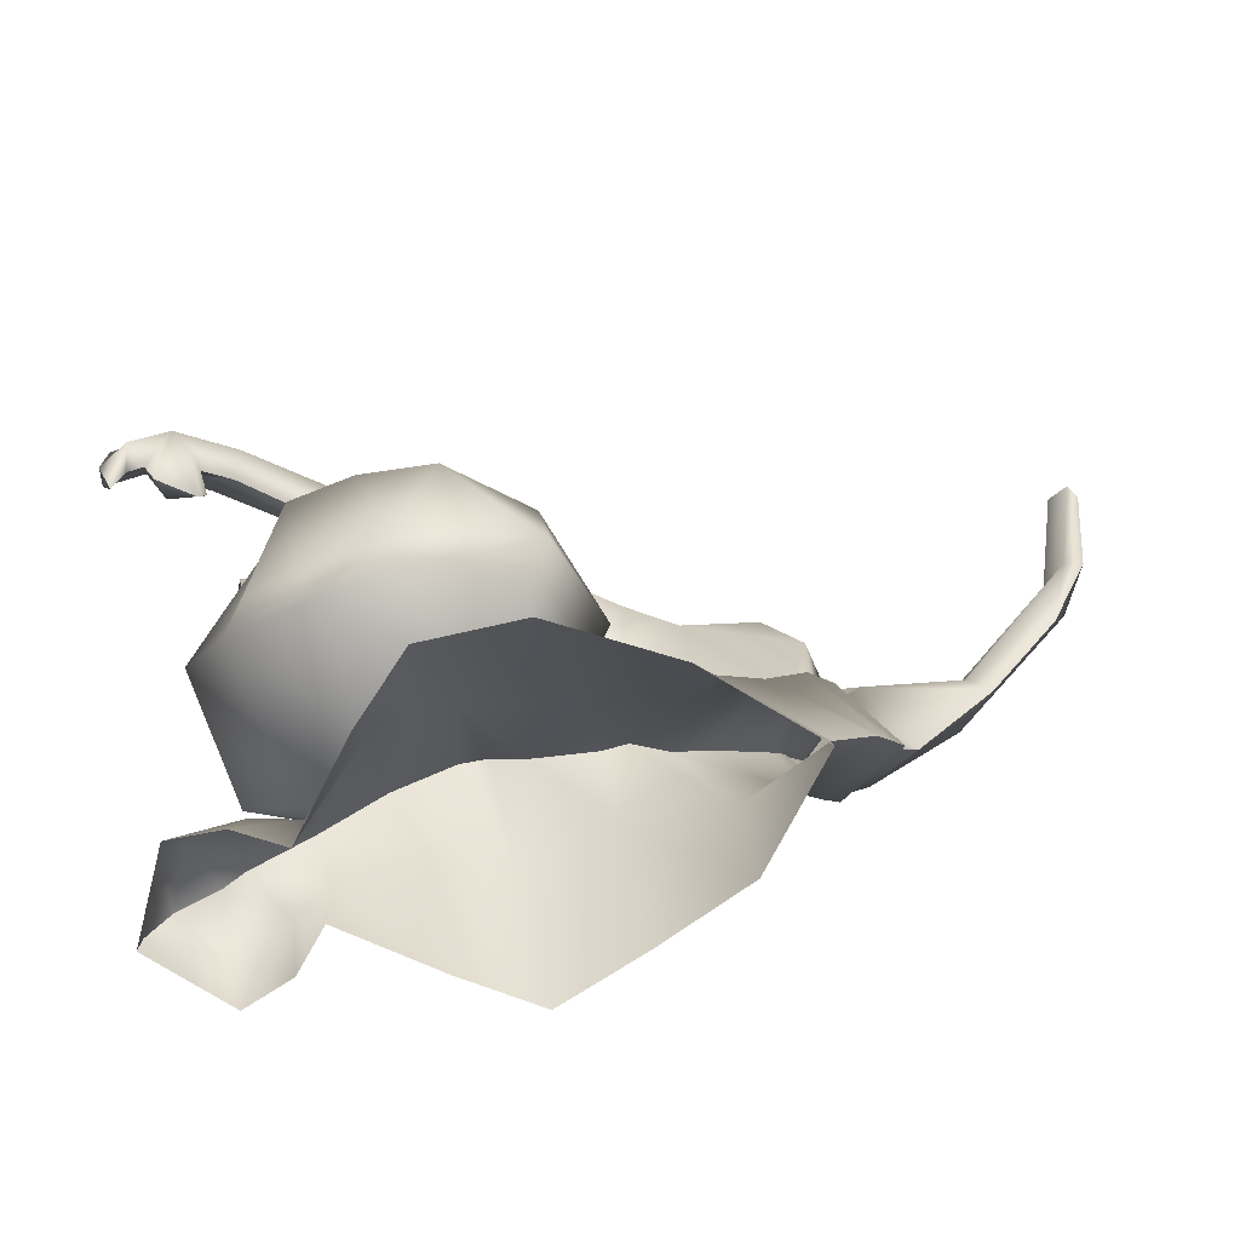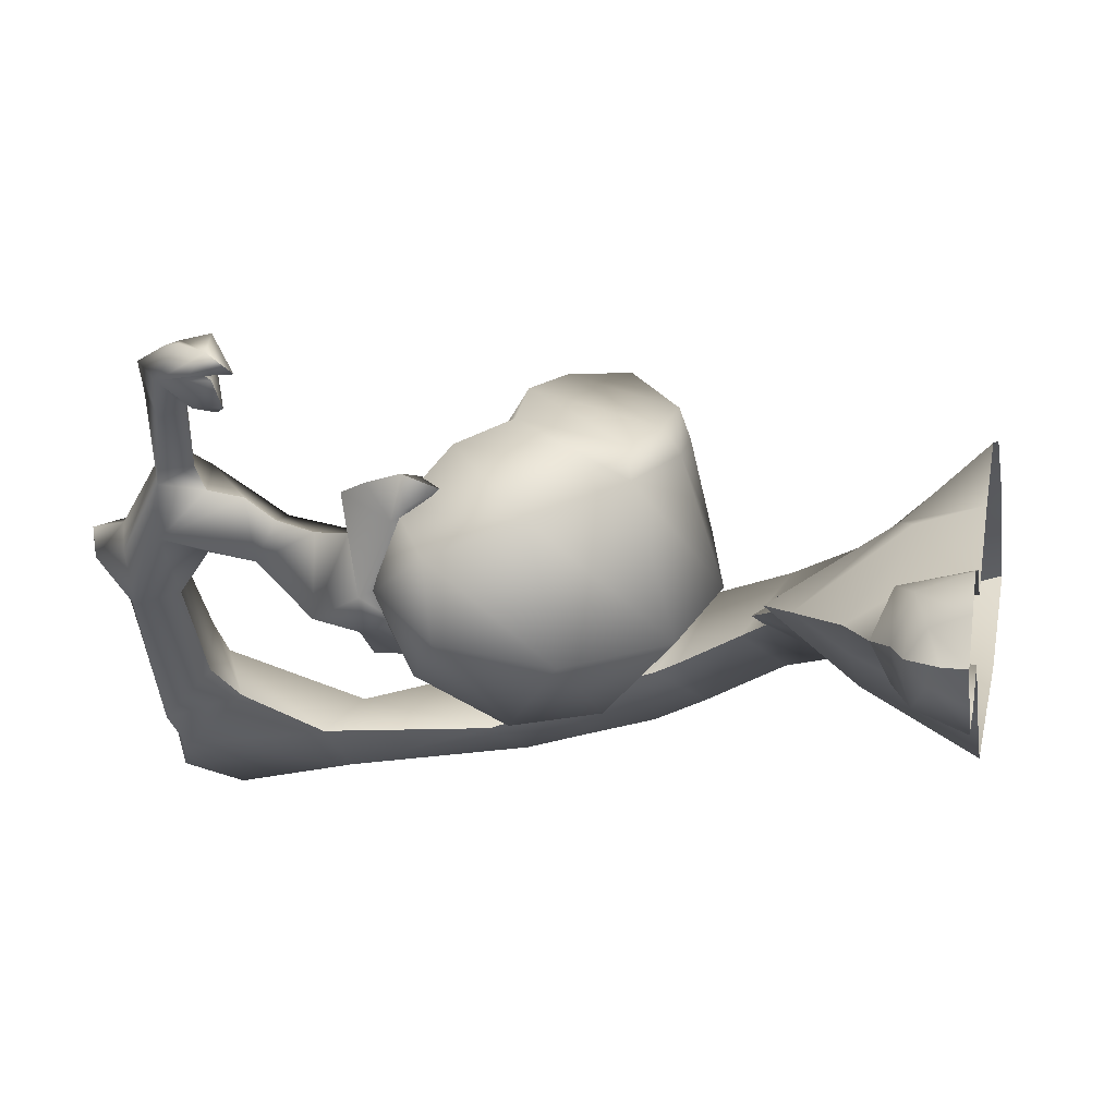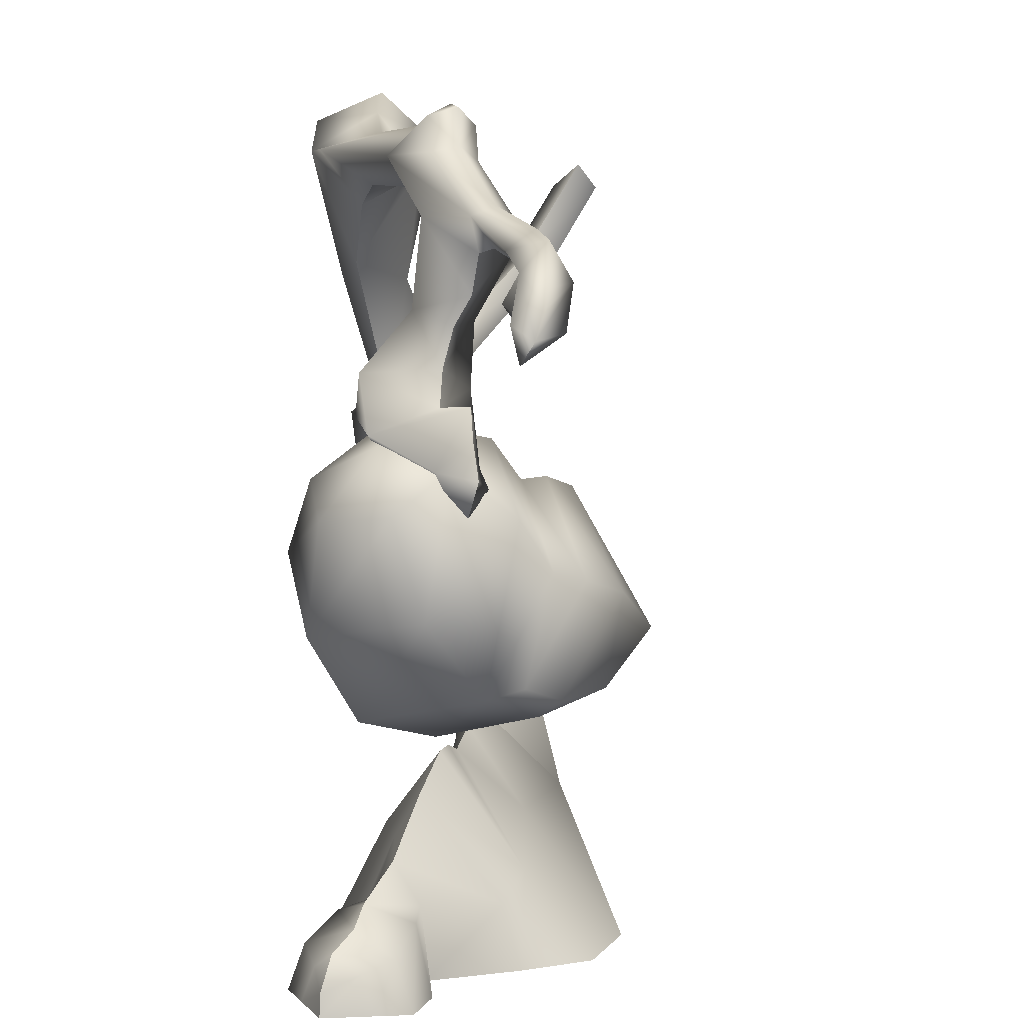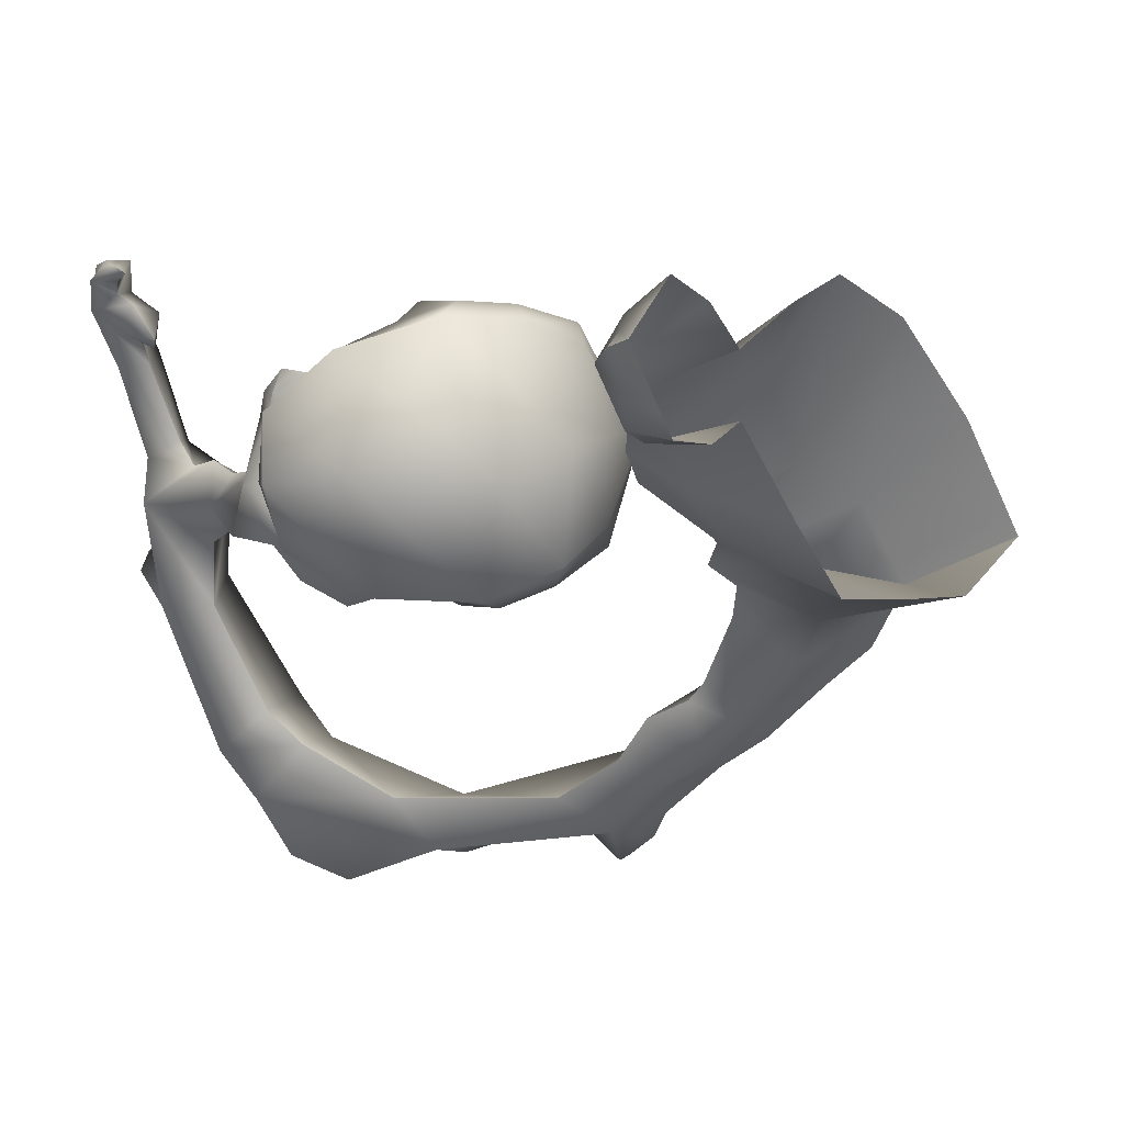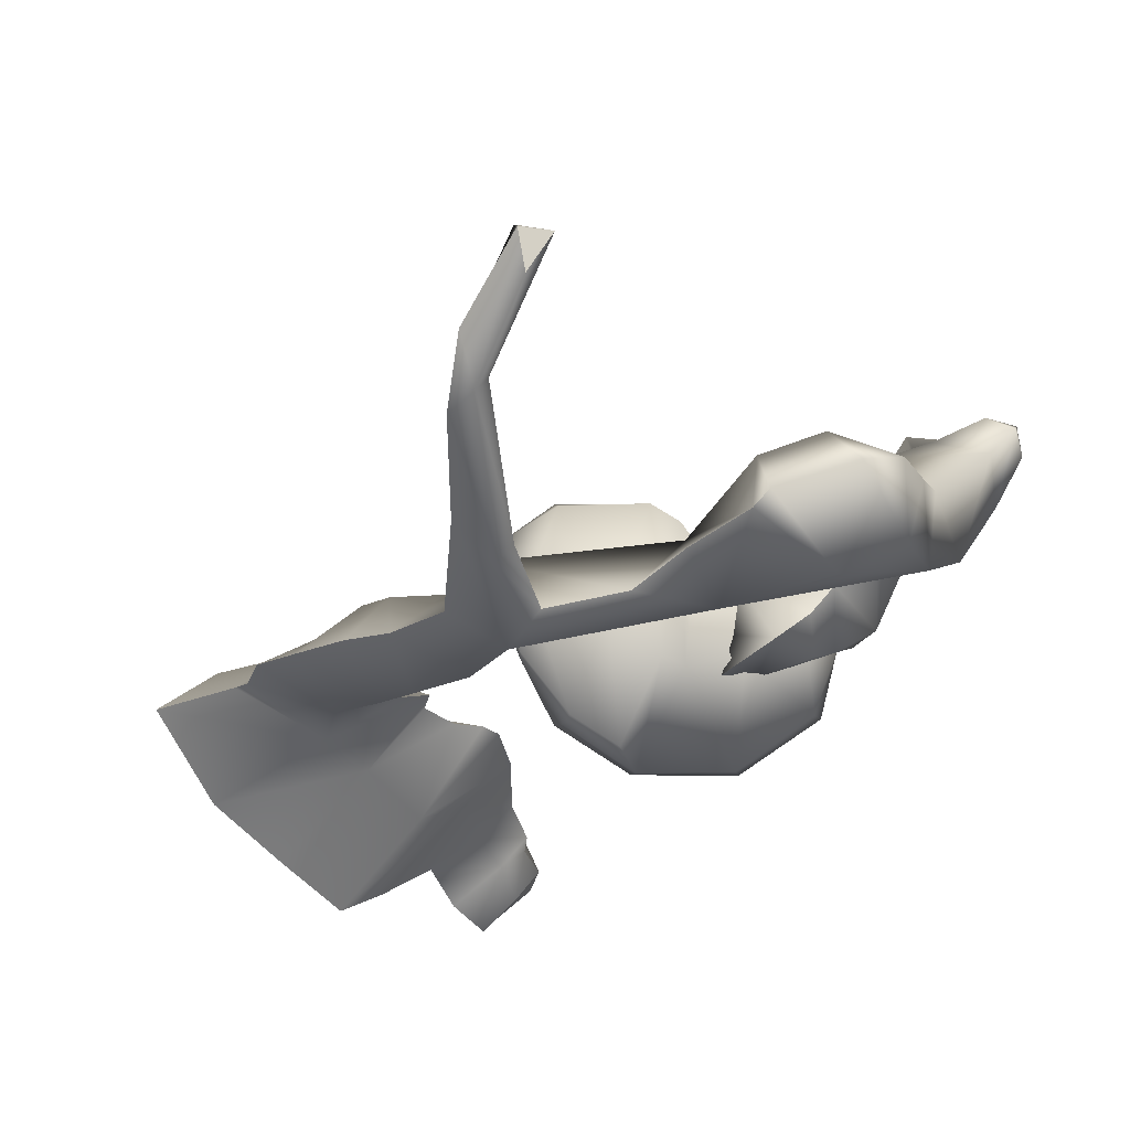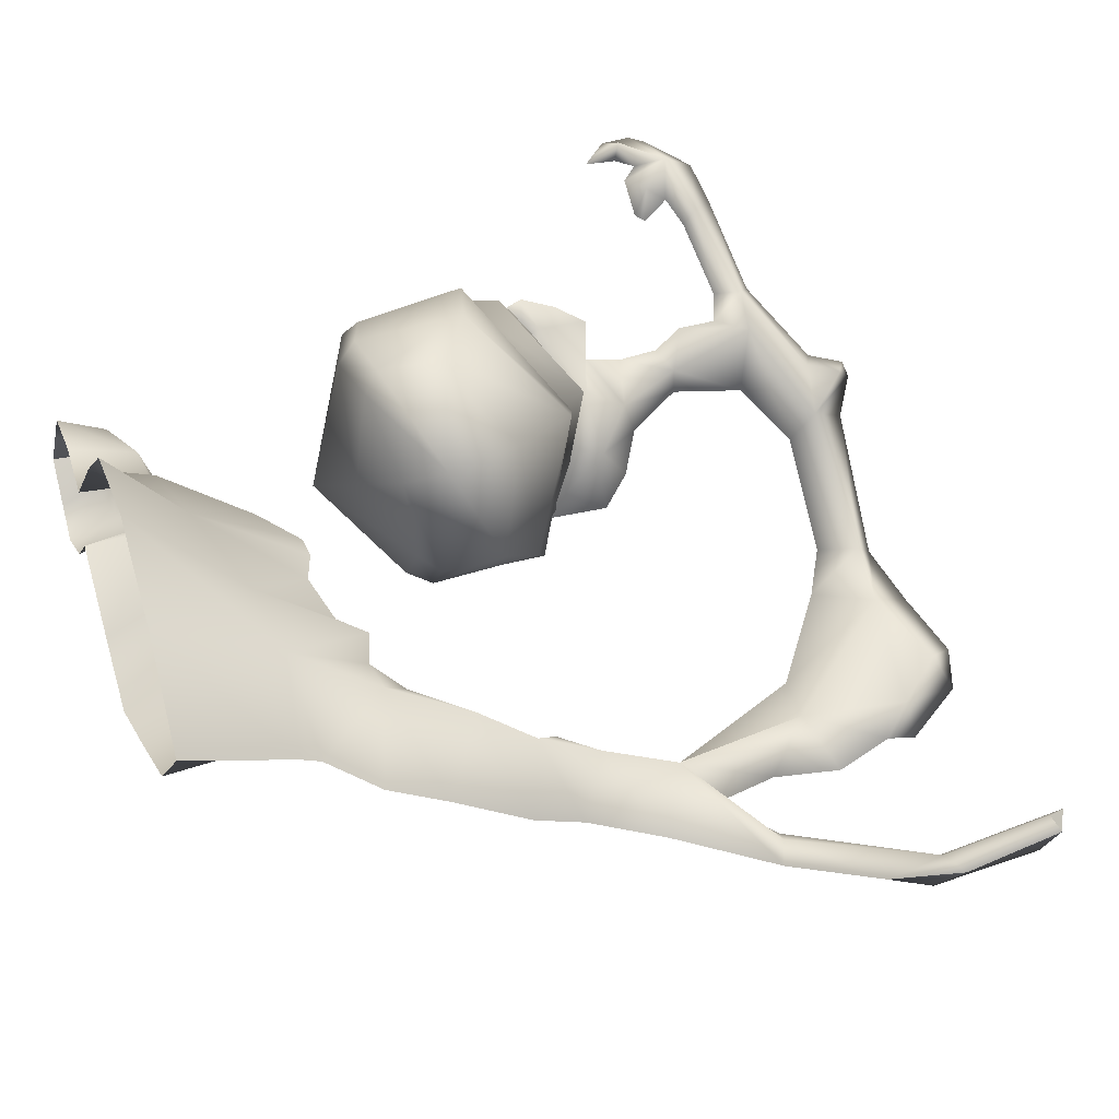
<metadata>
{"format":"obj","ext":"obj","renderer":"f3d","projection":"perspective","resolution":1024,"background":"white","views":[{"elev":-74.4,"azim":21.9,"up":"+Y"},{"elev":12.7,"azim":-77.9,"up":"+Z"},{"elev":8.4,"azim":-60.3,"up":"+Y"},{"elev":-17.0,"azim":-46.7,"up":"+Z"},{"elev":-43.6,"azim":132.9,"up":"+Z"},{"elev":30.7,"azim":68.3,"up":"+Z"}]}
</metadata>
<code>
g default
v 0.8925 19.78 -1.134
v -2.413 16.44 3.595
v -3.624 17.77 10.02
v -3.034 20.15 -4.813
v -7.877 14.81 1.089
v -9.009 17.49 9.939
v -4.33 30.9 -4.765
v -8.12 22.72 -7.775
v -14.24 16.9 -1.113
v -15.02 19.64 9.259
v -11.23 27.83 12.27
v -4.065 32.64 5.848
v -7.138 34.09 -3.961
v -13.14 27.91 -7.506
v -19.12 23.48 -1.902
v -19.11 25.25 7.246
v -13.11 31.43 10.79
v -7.127 35.85 5.187
v -11.62 36.27 -1.654
v -15.69 33.49 -3.804
v -19.45 31.33 -0.6209
v -19.14 31.95 4.713
v -15.07 34.73 6.863
v -11.31 36.89 3.68
v 2.871 18.31 6.073
v -15.93 36.02 1.652
v 5.691 24.76 0.3348
v 2.399 21.11 -1.935
v -2.001 21.87 -5.516
v 1.597 28.83 -2.653
v -3.234 18.6 11.97
v 0.3311 22.44 13.66
v -5.008 25.73 14.23
v -8.946 18.78 11.63
v 4.144 26.41 8.05
v 0.185 31.93 7.441
v -5.422 23.6 -7.394
v -2.058 30.69 -5.122
v -9.797 27.25 13.99
v -12.91 20.27 11.1
v -2.134 32.81 6.661
v 4.785 21 7.334
v -20.86 -0.005417 0
v -19.47 2.303 0.01562
v -16.75 3.273 0.02576
v -15.55 4.696 0.02649
v -11.7 6.692 -0.06162
v -7.804 10.38 -0.3591
v -4.017 12.73 -0.9245
v -2.285 12.78 -1.28
v -0.09045 11.91 -1.872
v 3.717 12.71 -3.182
v 5.121 14.71 -3.967
v 7.243 13.98 -5.111
v 9.195 16.02 -6.509
v 12.08 21.06 -9.601
v 12.51 22.87 -10.5
v 11.81 26.08 -11.37
v 12.94 29.95 -13.66
v 12.6 35.4 -15.59
v 6.963 46.72 -14.88
v 1.806 51.22 -10.95
v -0.4615 52.71 -8.537
v -5.907 52.66 -1.566
v -8.65 49.59 1.999
v -9.829 44.45 2.273
v -9.166 40.91 -0.08188
v -7.748 39.64 -2.904
v -6.407 37.49 -4.752
v -6.732 32.17 -4.868
v -10.09 35.41 -0.4892
v -12.58 33.87 2.568
v -14.58 33.53 6.634
v -15.6 31.69 8.369
v -15.81 34.16 9.289
v -15.17 36.68 8.496
v -13.79 38.7 7.524
v -13.05 38.47 4.709
v -12.35 40.94 4.512
v -11.81 43.73 5.068
v -11.97 45.8 6.533
v -11.56 48.52 6.83
v -12.64 48.91 8.591
v -16.4 47.91 13.04
v -18.07 47.11 14.56
v -17.95 45.35 13.12
v -18.51 44.73 13.46
v -20.59 44.71 15.54
v -21.11 45.72 16.41
v -22.06 44.48 16.68
v -22.98 42.42 16.35
v -23.47 43.98 17.69
v -22.89 45.93 18.09
v -22.15 47.05 17.86
v -19.56 49.85 16.45
v -17.16 50.41 14.23
v -12.42 51.64 8.668
v -8.871 55.44 3.859
v -8.052 58 3.213
v -7.372 58.25 2.243
v -5.874 56.96 -0.2715
v 1.028 56.45 -8.706
v 4.599 57.91 -11.33
v 8.916 59.48 -13.7
v 11.79 58.41 -15.25
v 14.76 53.63 -16.64
v 14.16 51.75 -16.6
v 15.11 47.36 -17.7
v 14.4 42.19 -17.47
v 16.48 36.56 -16.89
v 21.67 39.17 -16.69
v 30.92 45.92 -14.2
v 33.9 53.98 -10.2
v 35.79 52.81 -10.49
v 34.24 46.74 -13.26
v 31.01 42.6 -15
v 25.54 37.62 -16.35
v 19.87 31.37 -16.14
v 19.03 25.48 -13.78
v 19.43 21.49 -12.23
v 18.8 15.71 -9.543
v 18.43 11.29 -7.635
v 16.26 7.738 -5.849
v 16.21 6.285 -5.348
v -18.81 0.9624 -1.823
v -17.33 1.924 -3.608
v -13.94 3.369 -3.146
v -11.31 3.723 -1.99
v -6.309 6.747 -3.321
v -2.359 6.355 -6.58
v 3.621 6.873 -5.727
v 9.852 9.224 -7.923
v 12.56 13.13 -9.424
v 13.78 19.14 -12.72
v 14.51 23.13 -14.68
v 14.21 28.05 -16.01
v 16.02 33.29 -17.97
v 10.28 45.63 -18.4
v 0.777 55.1 -14.65
v -2.708 55.24 -11.6
v -9.027 54.82 -1.838
v -14.04 50.97 3.968
v -12.93 44.79 2.505
v -14.27 40.59 -0.7989
v -13.17 37.55 -1.838
v -10.69 37.54 -3.797
v -9.408 33.11 -4.024
v -11.49 35.51 -1.493
v -14.21 35.14 2.024
v -16.36 34.66 6.303
v -16.92 33.65 7.263
v -16.63 36.79 1.382
v -13.84 51.02 7.549
v -18.32 49.07 12.69
v -21.67 47.9 15.57
v -20.68 45.94 13.79
v -24.02 44.96 16.28
v -9.981 55.07 2.126
v -9.114 57.46 1.37
v 6.311 57.36 -17.86
v 9.005 53.81 -19.83
v 22.55 38.42 -18.45
v 31.81 45.75 -15.87
v 34.38 52.15 -12.83
v -18.79 0.9614 1.849
v -17.3 1.923 3.638
v -13.86 3.362 3.148
v -11.24 3.714 1.864
v -5.916 2.914 5.382
v -1.311 4.113 4.513
v 4.606 6.765 1.102
v 11.75 6.923 0.2591
v 13.8 12.96 -2.761
v 15.8 18.85 -5.032
v 16.86 22.78 -7.444
v 16.41 27.7 -10.02
v 17.86 32.98 -11.45
v 12.63 45.2 -13.9
v 6.962 53.86 -9.072
v 3.809 53.9 -6.314
v -3.874 53.7 1.486
v -7.444 49.51 7.76
v -8.637 43.89 4.762
v -7.009 39.13 3.472
v -5.511 36.83 0.5396
v -4.541 35.99 -0.2528
v -6.069 33.98 -2.586
v -8.23 34.81 0.3662
v -10.88 34.7 3.526
v -13.23 34.66 7.842
v -13.56 33.36 8.728
v -8.15 36.48 4.53
v -10.73 50.33 9.384
v -15.31 48.42 14.68
v -18.74 47.28 17.71
v -17.74 45.32 15.91
v -21.18 44.37 18.54
v -6.925 54.41 4.087
v -6.109 56.81 3.408
v 12.14 56.24 -11.6
v 14.7 52.74 -13.21
v 24.19 38.16 -15.17
v 32.99 45.59 -12.4
v 35.29 52.04 -9.27
v -20.96 -1.662 0
v -18.89 -1.662 -2.869
v -17.29 -1.662 -5.065
v -13.88 -1.659 -4.403
v -11.22 -1.66 -2.272
v -6.297 -1.663 -7.314
v -2.164 -1.675 -11.09
v 3.888 -1.752 -9.897
v 10.61 -1.883 -8.255
v 16.75 -2.037 -2.92
v -18.89 -1.662 2.869
v -17.29 -1.661 5.07
v -13.84 -1.662 4.4
v -11.2 -1.664 2.208
v -5.907 -1.707 6.826
v -1.302 -1.763 10.05
v 5.099 -1.866 9.05
v 11.64 -1.997 3.863
g Herb_DanglingUndergrump
f 27 28 29 30
f 1 2 5 4
f 2 3 6 5
f 31 32 33 34
f 32 35 36 33
f 35 27 30 36
f 30 29 37 38
f 4 5 9 8
f 5 6 10 9
f 34 33 39 40
f 33 36 41 39
f 36 30 38 41
f 7 8 14 13
f 8 9 15 14
f 9 10 16 15
f 10 11 17 16
f 11 12 18 17
f 12 7 13 18
f 13 14 20 19
f 14 15 21 20
f 15 16 22 21
f 16 17 23 22
f 17 18 24 23
f 18 13 19 24
f 28 27 42
f 2 1 25
f 3 2 25
f 32 31 42
f 35 32 42
f 27 35 42
f 19 20 26
f 20 21 26
f 21 22 26
f 22 23 26
f 23 24 26
f 24 19 26
f 1 4 29 28
f 6 3 31 34
f 4 8 37 29
f 8 7 38 37
f 11 10 40 39
f 10 6 34 40
f 12 11 39 41
f 7 12 41 38
f 25 1 28 42
f 3 25 42 31
f 43 44 125
f 44 45 126 125
f 45 46 127 126
f 46 47 128 127
f 47 48 129 128
f 48 49 130 129
f 49 50 130
f 50 51 130
f 51 52 131 130
f 52 53 131
f 53 54 132 131
f 54 55 133 132
f 55 56 134 133
f 56 57 134
f 57 58 135 134
f 58 59 136 135
f 59 60 137 136
f 60 61 138 137
f 61 62 139 138
f 62 63 140 139
f 63 64 141 140
f 64 65 142 141
f 65 66 143 142
f 66 67 144 143
f 67 68 145 144
f 68 69 146 145
f 69 70 147 146
f 70 71 148 147
f 71 72 149 148
f 72 73 150 149
f 73 74 151 150
f 74 75 151
f 75 76 150 151
f 76 77 150
f 77 78 152 150
f 78 79 144 152
f 79 80 143 144
f 80 81 143
f 81 82 142 143
f 82 83 153 142
f 83 84 154 153
f 84 85 155 154
f 85 86 156 155
f 86 87 156
f 87 88 156
f 88 89 155 156
f 89 90 157 155
f 90 91 157
f 91 92 157
f 92 93 155 157
f 93 94 155
f 94 95 155
f 95 96 154 155
f 96 97 153 154
f 97 98 158 153
f 98 99 159 158
f 99 100 159
f 100 101 141 159
f 101 102 140 141
f 102 103 139 140
f 103 104 160 139
f 104 105 160
f 105 106 161 160
f 106 107 161
f 107 108 138 161
f 108 109 138
f 109 110 137 138
f 110 111 162 137
f 111 112 163 162
f 112 113 164 163
f 113 114 164
f 114 115 163 164
f 115 116 163
f 116 117 162 163
f 117 118 137 162
f 118 119 136 137
f 119 120 135 136
f 120 121 134 135
f 121 122 133 134
f 122 123 133
f 123 124 132 133
f 147 148 145 146
f 148 149 152 145
f 149 150 152
f 153 158 141 142
f 158 159 141
f 145 152 144
f 139 160 161 138
f 43 165 44
f 44 165 166 45
f 45 166 167 46
f 46 167 168 47
f 47 168 169 48
f 48 169 170 49
f 49 170 50
f 50 170 51
f 51 170 171 52
f 52 171 53
f 53 171 172 54
f 54 172 173 55
f 55 173 174 56
f 56 174 57
f 57 174 175 58
f 58 175 176 59
f 59 176 177 60
f 60 177 178 61
f 61 178 179 62
f 62 179 180 63
f 63 180 181 64
f 64 181 182 65
f 65 182 183 66
f 66 183 184 67
f 67 184 185 68
f 68 185 186 69
f 69 186 187 70
f 70 187 188 71
f 71 188 189 72
f 72 189 190 73
f 73 190 191 74
f 74 191 75
f 75 191 190 76
f 76 190 77
f 77 190 192 78
f 78 192 184 79
f 79 184 183 80
f 80 183 81
f 81 183 182 82
f 82 182 193 83
f 83 193 194 84
f 84 194 195 85
f 85 195 196 86
f 86 196 87
f 87 196 88
f 88 196 195 89
f 89 195 197 90
f 90 197 91
f 91 197 92
f 92 197 195 93
f 93 195 94
f 94 195 95
f 95 195 194 96
f 96 194 193 97
f 97 193 198 98
f 98 198 199 99
f 99 199 100
f 100 199 181 101
f 101 181 180 102
f 102 180 179 103
f 103 179 200 104
f 104 200 105
f 105 200 201 106
f 106 201 107
f 107 201 178 108
f 108 178 109
f 109 178 177 110
f 110 177 202 111
f 111 202 203 112
f 112 203 204 113
f 113 204 114
f 114 204 203 115
f 115 203 116
f 116 203 202 117
f 117 202 177 118
f 118 177 176 119
f 119 176 175 120
f 120 175 174 121
f 121 174 173 122
f 122 173 123
f 123 173 172 124
f 187 186 185 188
f 188 185 192 189
f 189 192 190
f 193 182 181 198
f 198 181 199
f 185 184 192
f 179 178 201 200
f 43 125 206 205
f 125 126 207 206
f 126 127 208 207
f 127 128 209 208
f 128 129 210 209
f 129 130 211 210
f 131 132 213 212
f 132 124 214 213
f 130 131 212 211
f 165 43 205 215
f 166 165 215 216
f 167 166 216 217
f 168 167 217 218
f 169 168 218 219
f 170 169 219 220
f 172 171 221 222
f 124 172 222 214
f 171 170 220 221

</code>
